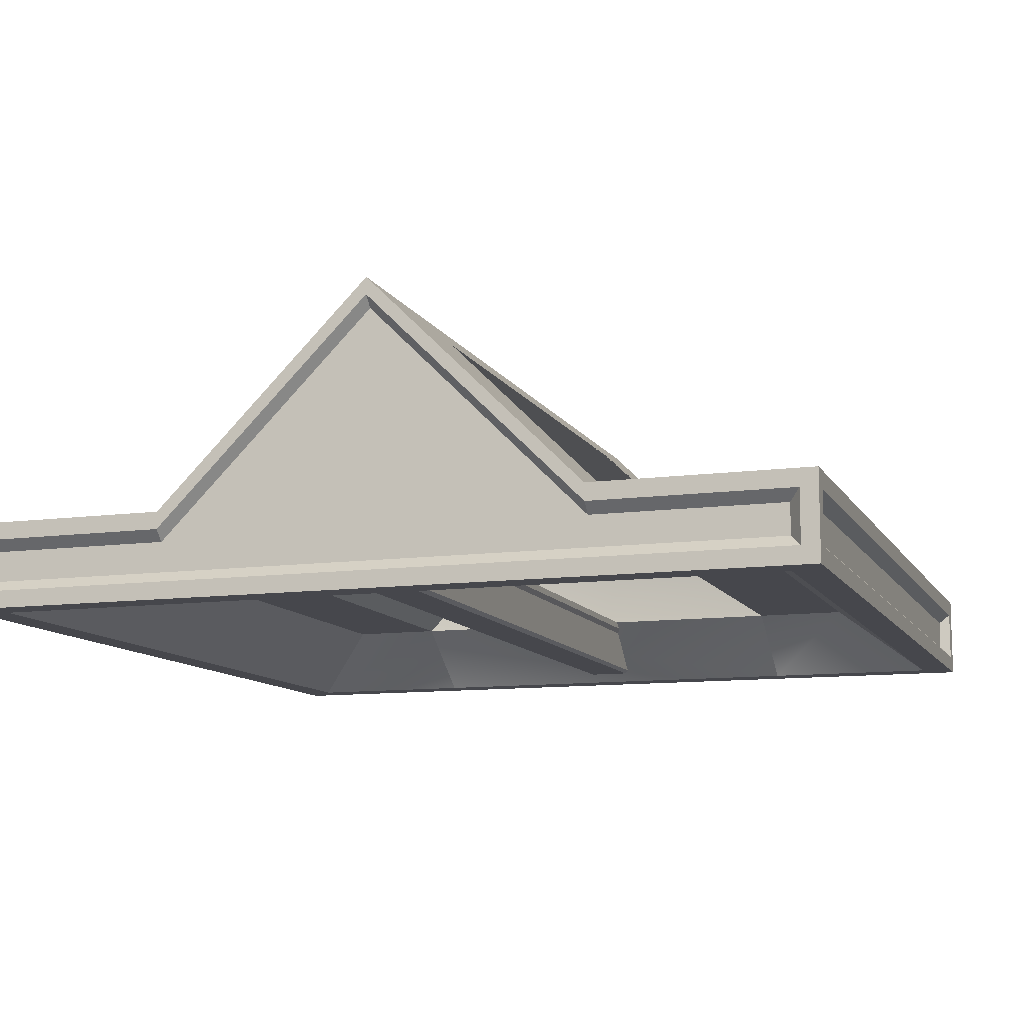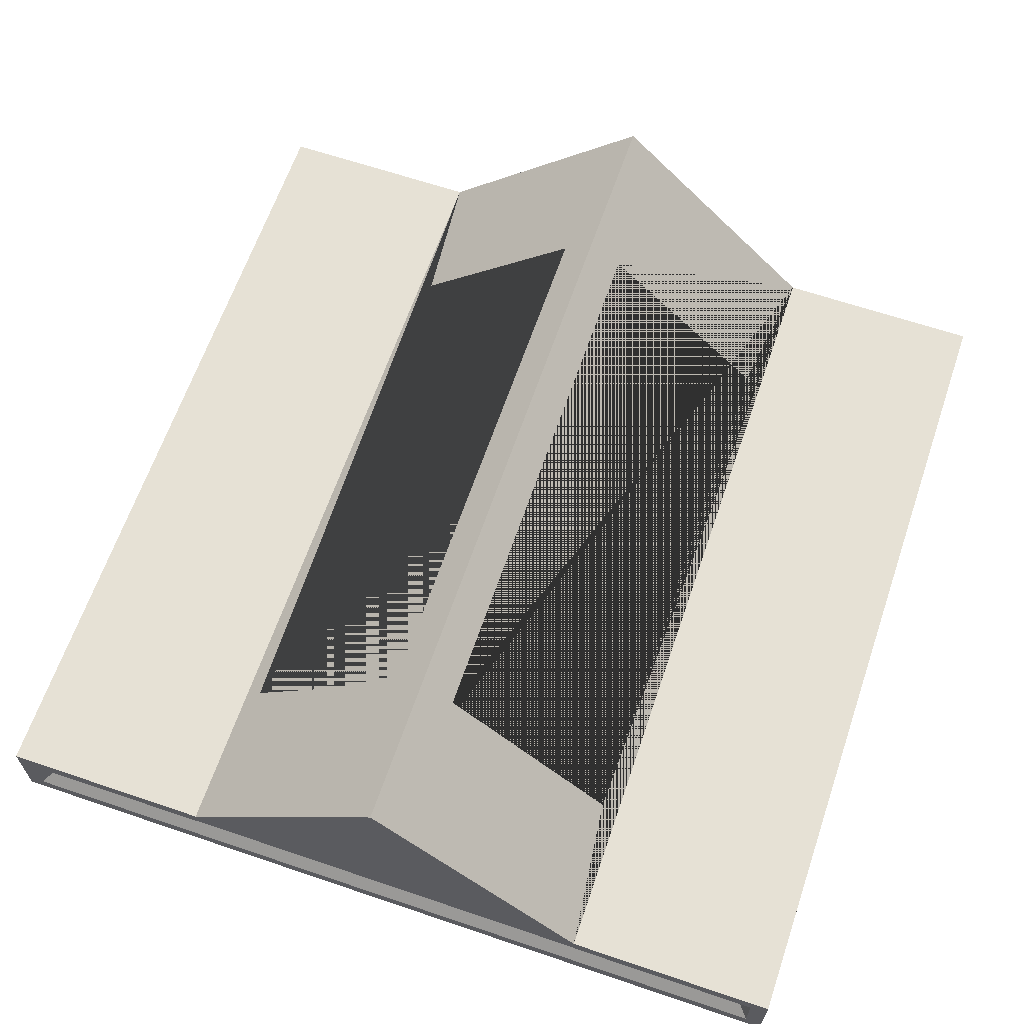
<metadata>
{"format":"obj","ext":"obj","renderer":"f3d","projection":"perspective","resolution":1024,"background":"white","views":[{"elev":-10.9,"azim":-161.1,"up":"+Y"},{"elev":64.1,"azim":-161.1,"up":"+Y"}]}
</metadata>
<code>
o roof_bx_1
v -1.92 0.32 2
v 1.92 0.32 2
v -1.92 0.32 -2
v 1.92 0.32 -2
v -1.45 0.3 -1.45
v 1.45 0.3 -1.45
v -1.45 0.3 1.45
v 1.45 0.3 1.45
v -1.92 0.08 -2
v 1.92 0.08 -2
v 1.92 0.08 2
v -1.92 0.08 2
v -1.85 1e-06 -1.85
v 1.85 1e-06 -1.85
v 1.85 1e-06 1.85
v -1.85 1e-06 1.85
v -2 0.32 1.92
v 2 0.32 1.92
v 2 0.32 -1.92
v -2 0.32 -1.92
v -2 0.08 -1.92
v 2 0.08 -1.92
v 2 0.08 1.92
v -2 0.08 1.92
v 2 0.4 2
v 2 0.4 -2
v -2 0.4 -2
v -2 0.4 2
v 2 1e-06 -2
v 2 1e-06 2
v -2 1e-06 2
v -2 1e-06 -2
v 1.95 0.27 1.87
v 1.95 0.27 -1.87
v 1.95 0.13 -1.87
v 1.95 0.13 1.87
v 1.87 0.27 -1.95
v -1.87 0.27 -1.95
v -1.87 0.13 -1.95
v 1.87 0.13 -1.95
v -1.87 0.27 1.95
v 1.87 0.27 1.95
v 1.87 0.13 1.95
v -1.87 0.13 1.95
v -1.95 0.27 -1.87
v -1.95 0.27 1.87
v -1.95 0.13 1.87
v -1.95 0.13 -1.87
v 0 1.4 2
v 0 1.4 -2
v 0 1.3 -1.45
v 0 1.3 1.45
v 0 1.32 2
v 0 1.32 -2
v 0 1.27 -1.95
v 0 1.27 1.95
v 1.006 0.13 1.95
v 1.006 0.32 2
v 1.006 0.08 -2
v 1.006 0.27 -1.95
v 1.006 0.08 2
v 1.006 0.32 -2
v 1.006 0.3 1.45
v 1.006 1e-06 1.85
v 1.006 1e-06 2
v 1.006 0.4 -2
v 1.006 0.27 1.95
v 1.006 0.13 -1.95
v 1.006 0.3 -1.45
v 1.006 1e-06 -1.85
v 1.006 1e-06 -2
v 1.006 0.4 2
v -1.006 0.4 -2
v -1.006 1e-06 2
v -1.006 1e-06 1.85
v -1.006 0.3 1.45
v -1.006 0.32 -2
v -1.006 0.08 2
v -1.006 0.27 -1.95
v -1.006 0.08 -2
v -1.006 0.32 2
v -1.006 0.13 1.95
v -1.006 0.4 2
v -1.006 1e-06 -2
v -1.006 1e-06 -1.85
v -1.006 0.3 -1.45
v -1.006 0.13 -1.95
v -1.006 0.27 1.95
v 0.927 0.4785 -1.3
v 0.927 0.4785 1.3
v 0.1469 1.254 -1.3
v 0.1469 1.254 1.3
v 0.09674 1.204 -1.3
v 0.8769 0.4284 -1.3
v 0.8769 0.4284 1.3
v 0.09674 1.204 1.3
v -0.8769 0.4284 -1.3
v -0.09674 1.204 -1.3
v -0.8769 0.4284 1.3
v -0.09674 1.204 1.3
v -0.1469 1.254 -1.3
v -0.1469 1.254 1.3
v -0.927 0.4785 1.3
v -0.927 0.4785 -1.3
v 0.15 0.3 -1.9
v 0.15 0.3 1.9
v 0.15 0.269 -1.9
v 0.15 0.269 1.9
v 0.1 0.042 -1.9
v 0.1 0.042 1.9
v 0.135 0.2455 -1.9
v 0.135 0.2455 1.9
v 0.12 0.05775 -1.9
v 0.12 0.05775 1.9
v -0.15 0.3 1.9
v -0.15 0.3 -1.9
v -0.15 0.269 1.9
v -0.15 0.269 -1.9
v -0.1 0.042 1.9
v -0.1 0.042 -1.9
v -0.135 0.2455 1.9
v -0.135 0.2455 -1.9
v -0.12 0.05775 1.9
v -0.12 0.05775 -1.9
v -0 0.3 -1.9
v 0 0.3 1.9
v -0.1 0.042 -1.9
v -0.1 0.042 1.9
v -0 0.042 -1.9
v 0 0.042 1.9
v -0.1249 1.232 1.3
v -0.9051 0.4567 1.3
v -0.9051 0.4567 -1.3
v -0.1249 1.232 -1.3
v -0.158 1.199 1.253
v -0.872 0.4896 1.253
v -0.872 0.4896 -1.253
v -0.158 1.199 -1.253
v -0.8664 0.4839 1.253
v -0.1485 1.223 1.277
v -0.8956 0.4802 1.277
v -0.8956 0.4802 -1.277
v -0.1485 1.223 -1.277
v -0.1108 1.218 1.3
v -0.891 0.4425 1.3
v -0.891 0.4425 -1.3
v -0.1108 1.218 -1.3
v -0.1439 1.185 1.253
v -0.8579 0.4754 1.253
v -0.8579 0.4754 -1.253
v -0.1439 1.185 -1.253
v -0.1495 1.191 1.253
v -0.1453 1.187 1.253
v -0.8593 0.4768 1.253
v -0.8593 0.4768 -1.253
v -0.1453 1.187 -1.253
v -0.1453 1.187 8e-06
v -0.8593 0.4768 3e-06
v -0.1453 1.187 0.6267
v -0.8593 0.4768 0.6267
v -0.1453 1.187 -0.6267
v -0.8593 0.4768 -0.6267
v -0.5023 0.8317 1.253
v -0.5023 0.8317 -1.253
v -0.5023 0.8317 6e-06
v -0.5023 0.8317 0.6267
v -0.5023 0.8317 -0.6267
v -0.8593 0.4768 -0.3133
v -0.5023 0.8317 -0.3133
v -0.8593 0.4768 -0.94
v -0.5023 0.8317 -0.94
v -0.8593 0.4768 0.3133
v -0.5023 0.8317 0.3133
v -0.8593 0.4768 0.94
v -0.5023 0.8317 0.94
v -0.8451 0.4909 -1.233
v -0.8451 0.4909 -0.96
v -0.8451 0.4909 0.02
v -0.8451 0.4909 0.2933
v -0.8451 0.4909 0.6467
v -0.8451 0.4909 0.92
v -0.8451 0.4909 -0.6067
v -0.8451 0.4909 -0.3333
v -0.4881 0.8458 -0.6067
v -0.4881 0.8458 -0.3133
v -0.4881 0.8458 0.6467
v -0.4881 0.8458 0.02001
v -0.4881 0.8458 -1.233
v -0.1595 1.172 -1.233
v -0.1595 1.172 0.02001
v -0.1595 1.172 0.6467
v -0.1595 1.172 -0.6067
v -0.1595 1.172 -0.01999
v -0.4881 0.8458 -0.01999
v -0.8451 0.4909 -0.2933
v -0.8451 0.4909 -0.02
v -0.1595 1.172 -0.6467
v -0.4881 0.8458 -0.94
v -0.4881 0.8458 -0.6467
v -0.8451 0.4909 -0.92
v -0.8451 0.4909 -0.6467
v -0.1595 1.172 0.6067
v -0.4881 0.8458 0.3133
v -0.4881 0.8458 0.6067
v -0.8451 0.4909 0.3333
v -0.8451 0.4909 0.6067
v -0.1595 1.172 1.233
v -0.4881 0.8458 0.94
v -0.4881 0.8458 1.233
v -0.8451 0.4909 0.96
v -0.8451 0.4909 1.233
v -0.5165 0.8176 1.233
v -0.5165 0.8176 0.96
v -0.5165 0.8176 0.6067
v -0.5165 0.8176 0.3333
v -0.5165 0.8176 -0.6467
v -0.5165 0.8176 -0.92
v -0.5165 0.8176 -0.01999
v -0.5165 0.8176 -0.2933
v -0.5165 0.8176 -0.3333
v -0.5165 0.8176 -0.6067
v -0.5165 0.8176 0.92
v -0.5165 0.8176 0.6467
v -0.5165 0.8176 0.2933
v -0.5165 0.8176 0.02001
v -0.5165 0.8176 -0.96
v -0.5165 0.8176 -1.233
v -0.8592 0.5051 1.233
v -0.1736 1.187 -1.233
v -0.8592 0.5051 -0.96
v -0.8592 0.5051 -1.233
v -0.1736 1.187 0.02001
v -0.8592 0.5051 0.2933
v -0.8592 0.5051 0.02
v -0.1736 1.187 0.6467
v -0.8592 0.5051 0.92
v -0.8592 0.5051 0.6467
v -0.1736 1.187 -0.6067
v -0.8592 0.5051 -0.3333
v -0.8592 0.5051 -0.6067
v -0.5022 0.86 1.233
v -0.5306 0.8318 -1.233
v -0.5022 0.86 -1.233
v -0.1736 1.187 1.233
v -0.1736 1.187 -0.01999
v -0.8592 0.5051 -0.02
v -0.8592 0.5051 -0.2933
v -0.1736 1.187 -0.6467
v -0.8592 0.5051 -0.6467
v -0.8592 0.5051 -0.92
v -0.1736 1.187 0.6067
v -0.8592 0.5051 0.6067
v -0.8592 0.5051 0.3333
v -0.8592 0.5051 0.96
v -0.5306 0.8318 1.233
v -0.8734 0.491 -1.253
v -0.8734 0.491 -0.94
v -0.8734 0.491 3e-06
v -0.8734 0.491 0.3133
v -0.8734 0.491 0.6267
v -0.8734 0.491 0.94
v -0.8734 0.491 -0.6267
v -0.8734 0.491 -0.3133
v -0.5022 0.86 -0.6067
v -0.5164 0.8459 -0.6267
v -0.5164 0.8459 -0.3133
v -0.5022 0.86 0.94
v -0.5022 0.86 0.6467
v -0.5164 0.8459 0.6267
v -0.5164 0.8459 0.94
v -0.5022 0.86 0.02001
v -0.5164 0.8459 6e-06
v -0.5164 0.8459 0.3133
v -0.5022 0.86 -0.94
v -0.5164 0.8459 -1.253
v -0.5164 0.8459 -0.94
v -0.1594 1.201 -1.253
v -0.1594 1.201 8e-06
v -0.1594 1.201 0.6267
v -0.1594 1.201 -0.6267
v -0.5022 0.86 -0.01999
v -0.5022 0.86 -0.3133
v -0.5022 0.86 -0.6467
v -0.5022 0.86 0.6067
v -0.5022 0.86 0.3133
v -0.1594 1.201 1.253
v -0.5164 0.8459 1.253
v -0.8734 0.491 1.253
v -0.5306 0.8318 0.96
v -0.5306 0.8318 0.3333
v -0.5306 0.8318 0.6067
v -0.5306 0.8318 -0.92
v -0.5306 0.8318 -0.6467
v -0.5306 0.8318 -0.2933
v -0.5306 0.8318 -0.01999
v -0.5306 0.8318 -0.6067
v -0.5306 0.8318 -0.3333
v -0.5306 0.8318 0.6467
v -0.5306 0.8318 0.92
v -0.5306 0.8318 0.02001
v -0.5306 0.8318 0.2933
v -0.5306 0.8318 -0.96
v -0.1524 1.194 1.253
v -0.8664 0.4839 -1.253
v -0.1524 1.194 -1.253
v -0.8635 0.4811 1.253
v -0.8635 0.4811 -1.253
v -0.1495 1.191 -1.253
v 0.1249 1.232 -1.3
v 0.9051 0.4567 -1.3
v 0.9051 0.4567 1.3
v 0.1249 1.232 1.3
v 0.158 1.199 -1.253
v 0.872 0.4896 -1.253
v 0.872 0.4896 1.253
v 0.158 1.199 1.253
v 0.8664 0.4839 -1.253
v 0.1485 1.223 -1.277
v 0.8956 0.4802 -1.277
v 0.8956 0.4802 1.277
v 0.1485 1.223 1.277
v 0.1108 1.218 -1.3
v 0.891 0.4425 -1.3
v 0.891 0.4425 1.3
v 0.1108 1.218 1.3
v 0.1439 1.185 -1.253
v 0.8579 0.4754 -1.253
v 0.8579 0.4754 1.253
v 0.1439 1.185 1.253
v 0.1495 1.191 -1.253
v 0.1453 1.187 -1.253
v 0.8593 0.4768 -1.253
v 0.8593 0.4768 1.253
v 0.1453 1.187 1.253
v 0.1453 1.187 -8e-06
v 0.8593 0.4768 -3e-06
v 0.1453 1.187 -0.6267
v 0.8593 0.4768 -0.6267
v 0.1453 1.187 0.6267
v 0.8593 0.4768 0.6267
v 0.5023 0.8317 -1.253
v 0.5023 0.8317 1.253
v 0.5023 0.8317 -6e-06
v 0.5023 0.8317 -0.6267
v 0.5023 0.8317 0.6267
v 0.8593 0.4768 0.3133
v 0.5023 0.8317 0.3133
v 0.8593 0.4768 0.94
v 0.5023 0.8317 0.94
v 0.8593 0.4768 -0.3133
v 0.5023 0.8317 -0.3133
v 0.8593 0.4768 -0.94
v 0.5023 0.8317 -0.94
v 0.8451 0.4909 1.233
v 0.8451 0.4909 0.96
v 0.8451 0.4909 -0.02
v 0.8451 0.4909 -0.2933
v 0.8451 0.4909 -0.6467
v 0.8451 0.4909 -0.92
v 0.8451 0.4909 0.6067
v 0.8451 0.4909 0.3333
v 0.4881 0.8458 0.6067
v 0.4881 0.8458 0.3133
v 0.4881 0.8458 -0.6467
v 0.4881 0.8458 -0.02001
v 0.4881 0.8458 1.233
v 0.1595 1.172 1.233
v 0.1595 1.172 -0.02001
v 0.1595 1.172 -0.6467
v 0.1595 1.172 0.6067
v 0.1595 1.172 0.01999
v 0.4881 0.8458 0.01999
v 0.8451 0.4909 0.2933
v 0.8451 0.4909 0.02
v 0.1595 1.172 0.6467
v 0.4881 0.8458 0.94
v 0.4881 0.8458 0.6467
v 0.8451 0.4909 0.92
v 0.8451 0.4909 0.6467
v 0.1595 1.172 -0.6067
v 0.4881 0.8458 -0.3133
v 0.4881 0.8458 -0.6067
v 0.8451 0.4909 -0.3333
v 0.8451 0.4909 -0.6067
v 0.1595 1.172 -1.233
v 0.4881 0.8458 -0.94
v 0.4881 0.8458 -1.233
v 0.8451 0.4909 -0.96
v 0.8451 0.4909 -1.233
v 0.5165 0.8176 -1.233
v 0.5165 0.8176 -0.96
v 0.5165 0.8176 -0.6067
v 0.5165 0.8176 -0.3333
v 0.5165 0.8176 0.6467
v 0.5165 0.8176 0.92
v 0.5165 0.8176 0.01999
v 0.5165 0.8176 0.2933
v 0.5165 0.8176 0.3333
v 0.5165 0.8176 0.6067
v 0.5165 0.8176 -0.92
v 0.5165 0.8176 -0.6467
v 0.5165 0.8176 -0.2933
v 0.5165 0.8176 -0.02001
v 0.5165 0.8176 0.96
v 0.5165 0.8176 1.233
v 0.8592 0.5051 -1.233
v 0.1736 1.187 1.233
v 0.8592 0.5051 0.96
v 0.8592 0.5051 1.233
v 0.1736 1.187 -0.02001
v 0.8592 0.5051 -0.2933
v 0.8592 0.5051 -0.02
v 0.1736 1.187 -0.6467
v 0.8592 0.5051 -0.92
v 0.8592 0.5051 -0.6467
v 0.1736 1.187 0.6067
v 0.8592 0.5051 0.3333
v 0.8592 0.5051 0.6067
v 0.5022 0.86 -1.233
v 0.5306 0.8318 1.233
v 0.5022 0.86 1.233
v 0.1736 1.187 -1.233
v 0.1736 1.187 0.01999
v 0.8592 0.5051 0.02
v 0.8592 0.5051 0.2933
v 0.1736 1.187 0.6467
v 0.8592 0.5051 0.6467
v 0.8592 0.5051 0.92
v 0.1736 1.187 -0.6067
v 0.8592 0.5051 -0.6067
v 0.8592 0.5051 -0.3333
v 0.8592 0.5051 -0.96
v 0.5306 0.8318 -1.233
v 0.8734 0.491 1.253
v 0.8734 0.491 0.94
v 0.8734 0.491 -3e-06
v 0.8734 0.491 -0.3133
v 0.8734 0.491 -0.6267
v 0.8734 0.491 -0.94
v 0.8734 0.491 0.6267
v 0.8734 0.491 0.3133
v 0.5022 0.86 0.6067
v 0.5164 0.8459 0.6267
v 0.5164 0.8459 0.3133
v 0.5022 0.86 -0.94
v 0.5022 0.86 -0.6467
v 0.5164 0.8459 -0.6267
v 0.5164 0.8459 -0.94
v 0.5022 0.86 -0.02001
v 0.5164 0.8459 -6e-06
v 0.5164 0.8459 -0.3133
v 0.5022 0.86 0.94
v 0.5164 0.8459 1.253
v 0.5164 0.8459 0.94
v 0.1594 1.201 1.253
v 0.1594 1.201 -8e-06
v 0.1594 1.201 -0.6267
v 0.1594 1.201 0.6267
v 0.5022 0.86 0.01999
v 0.5022 0.86 0.3133
v 0.5022 0.86 0.6467
v 0.5022 0.86 -0.6067
v 0.5022 0.86 -0.3133
v 0.1594 1.201 -1.253
v 0.5164 0.8459 -1.253
v 0.8734 0.491 -1.253
v 0.5306 0.8318 -0.96
v 0.5306 0.8318 -0.3333
v 0.5306 0.8318 -0.6067
v 0.5306 0.8318 0.92
v 0.5306 0.8318 0.6467
v 0.5306 0.8318 0.2933
v 0.5306 0.8318 0.01999
v 0.5306 0.8318 0.6067
v 0.5306 0.8318 0.3333
v 0.5306 0.8318 -0.6467
v 0.5306 0.8318 -0.92
v 0.5306 0.8318 -0.02001
v 0.5306 0.8318 -0.2933
v 0.5306 0.8318 0.96
v 0.1524 1.194 -1.253
v 0.8664 0.4839 1.253
v 0.1524 1.194 1.253
v 0.8635 0.4811 -1.253
v 0.8635 0.4811 1.253
v 0.1495 1.191 1.253
f 14 70 71 29
f 69 6 8 63
f 85 13 32 84
f 64 15 30 65
f 15 14 29 30
f 86 5 13 85
f 13 16 31 32
f 63 8 15 64
f 8 6 14 15
f 58 2 25 72
f 77 3 27 73
f 59 10 29 71
f 78 12 31 74
f 3 9 32 27
f 12 1 28 31
f 10 4 26 29
f 2 11 30 25
f 5 7 16 13
f 18 19 26 25
f 20 17 28 27
f 22 23 30 29
f 21 20 27 32
f 17 24 31 28
f 19 22 29 26
f 23 18 25 30
f 24 21 32 31
f 33 34 19 18
f 34 35 22 19
f 18 23 36 33
f 79 38 3 77
f 68 40 10 59
f 38 39 9 3
f 4 10 40 37
f 67 42 2 58
f 82 44 12 78
f 44 41 1 12
f 42 43 11 2
f 35 36 23 22
f 45 46 17 20
f 20 21 48 45
f 24 17 46 47
f 47 48 21 24
f 88 56 53 81
f 60 55 54 62
f 75 64 65 74
f 82 78 61 57
f 68 59 80 87
f 62 54 50 66
f 81 53 49 83
f 78 74 65 61
f 59 71 84 80
f 98 51 52 100
f 100 52 76 86 51 98 97 99
f 94 93 51 69 63 52 96 95
f 52 51 93 96
f 76 52 63
f 53 58 72 49
f 56 67 58 53
f 43 57 61 11
f 37 60 62 4
f 11 61 65 30
f 4 62 66 26
f 6 69 70 14
f 5 86 76 7
f 16 75 74 31
f 7 76 75 16
f 1 81 83 28
f 9 80 84 32
f 39 87 80 9
f 41 88 81 1
f 55 79 77 54
f 54 77 73 50
f 51 86 69
f 63 64 75 76
f 86 85 70 69
f 90 89 94 95
f 91 93 94 89
f 93 91 92 96
f 90 95 96 92
f 99 97 104 103
f 97 98 101 104
f 100 102 101 98
f 102 100 99 103
f 70 85 84 71
f 79 87 39 38
f 33 36 35 34
f 67 57 43 42
f 45 48 47 46
f 88 67 56
f 60 79 55
f 37 40 68 60
f 41 44 82 88
f 108 107 105 106
f 112 111 107 108
f 114 113 111 112
f 110 109 113 114
f 118 117 115 116
f 122 121 117 118
f 124 123 121 122
f 120 119 123 124
f 125 116 115 126
f 105 125 126 106
f 127 128 119 120
f 129 130 128 127
f 109 110 130 129
f 68 87 79 60
f 82 57 67 88
f 72 25 26 66
f 72 66 89 90
f 89 66 50 49 72 90 92 91
f 104 73 83 103
f 83 49 50 73 104 101 102 103
f 28 83 73 27
f 303 305 304 139
f 152 306 307 308
f 481 483 482 317
f 330 484 485 486
f 135 138 305 303
f 140 141 132 131
f 142 143 134 133
f 143 140 131 134
f 141 142 133 132
f 136 135 303 139
f 137 136 139 304
f 138 137 304 305
f 136 137 142 141
f 138 135 140 143
f 137 138 143 142
f 135 136 141 140
f 148 152 308 151
f 148 144 145 149
f 150 146 147 151
f 151 147 144 148
f 149 145 146 150
f 149 306 152 148
f 150 307 306 149
f 151 308 307 150
f 234 300 272 295 246 258
f 276 302 230 257 250 292
f 155 176 177 170
f 173 215 205 172 179 224
f 158 178 179 172
f 171 217 200 170 177 226
f 160 180 181 174
f 169 185 194 165 218 219
f 278 245 281 272 271 232
f 162 182 183 168
f 164 188 198 171 226 227
f 218 165 225 178 158 196
f 280 248 283 265 264 238
f 270 299 236 261 254 289
f 166 186 208 175 222 223
f 279 251 284 269 268 235
f 273 301 233 259 253 290
f 165 187 203 173 224 225
f 277 275 243 229
f 164 227 176 155
f 190 202 251 232
f 278 280 238 245
f 167 184 185 169 220 221
f 175 208 209 163 212 213
f 168 195 196 158
f 277 229 248 280
f 170 200 201 162
f 171 198 199 167 216 217
f 172 205 206 160
f 279 235 244 286
f 287 286 244 241
f 173 203 204 166 214 215
f 174 210 211 154
f 212 211 228 255
f 266 297 239 263 247 294
f 240 296 265 293 249 262
f 256 257 230 231
f 206 252 291 214
f 258 259 233 234
f 216 201 249 293
f 260 261 236 237
f 266 294 295 272 281 282
f 193 194 281 245
f 262 263 239 240
f 275 242 302 276 274 243
f 195 219 294 247
f 197 199 283 248
f 222 181 236 299
f 269 298 299 270 267 268
f 186 191 235 268
f 237 298 269 291 252 260
f 272 300 301 273 285 271
f 188 189 229 243
f 275 256 231 242
f 192 193 245 238
f 265 296 297 266 282 264
f 270 289 255 287 241 267
f 263 258 246 247
f 189 197 248 229
f 257 262 249 250
f 207 191 159 153
f 276 292 293 265 283 274
f 259 260 252 253
f 191 207 244 235
f 207 209 241 244
f 273 290 291 269 284 285
f 261 288 228 254
f 211 212 163 154
f 213 289 254 210
f 192 238 264 184
f 224 179 233 301
f 221 220 297 296
f 178 225 300 234
f 217 292 250 200
f 163 209 207 153
f 209 208 267 241
f 223 222 299 298
f 206 214 166 223 180 160
f 199 198 274 283
f 157 193 192 161
f 202 204 284 251
f 177 176 231 230
f 288 287 255 228
f 278 232 251 279
f 179 178 234 233
f 157 190 187 165 194 193
f 182 221 296 240
f 225 224 301 300
f 181 180 237 236
f 185 184 264 282
f 176 227 242 231
f 205 215 290 253
f 197 189 156 161
f 218 196 246 295
f 183 182 240 239
f 156 189 188 164
f 213 212 255 289
f 226 177 230 302
f 227 226 302 242
f 196 195 247 246
f 208 186 268 267
f 161 192 184 167 199 197
f 159 202 190 157
f 201 200 250 249
f 187 190 232 271
f 215 214 291 290
f 206 205 253 252
f 223 298 237 180
f 169 219 195 168 183 220
f 211 210 254 228
f 203 187 271 285
f 204 203 285 284
f 217 216 293 292
f 194 185 282 281
f 198 188 243 274
f 201 216 167 221 182 162
f 219 218 295 294
f 220 183 239 297
f 159 191 186 166 204 202
f 175 213 210 174 181 222
f 313 316 483 481
f 318 319 310 309
f 320 321 312 311
f 321 318 309 312
f 319 320 311 310
f 314 313 481 317
f 315 314 317 482
f 316 315 482 483
f 314 315 320 319
f 316 313 318 321
f 315 316 321 320
f 313 314 319 318
f 326 330 486 329
f 326 322 323 327
f 328 324 325 329
f 329 325 322 326
f 327 323 324 328
f 327 484 330 326
f 328 485 484 327
f 329 486 485 328
f 412 478 450 473 424 436
f 454 480 408 435 428 470
f 333 354 355 348
f 351 393 383 350 357 402
f 336 356 357 350
f 349 395 378 348 355 404
f 338 358 359 352
f 347 363 372 343 396 397
f 456 423 459 450 449 410
f 340 360 361 346
f 342 366 376 349 404 405
f 396 343 403 356 336 374
f 458 426 461 443 442 416
f 448 477 414 439 432 467
f 344 364 386 353 400 401
f 457 429 462 447 446 413
f 451 479 411 437 431 468
f 343 365 381 351 402 403
f 455 453 421 407
f 342 405 354 333
f 368 380 429 410
f 456 458 416 423
f 345 362 363 347 398 399
f 353 386 387 341 390 391
f 346 373 374 336
f 455 407 426 458
f 348 378 379 340
f 349 376 377 345 394 395
f 350 383 384 338
f 457 413 422 464
f 465 464 422 419
f 351 381 382 344 392 393
f 352 388 389 332
f 390 389 406 433
f 444 475 417 441 425 472
f 418 474 443 471 427 440
f 434 435 408 409
f 384 430 469 392
f 436 437 411 412
f 394 379 427 471
f 438 439 414 415
f 444 472 473 450 459 460
f 371 372 459 423
f 440 441 417 418
f 453 420 480 454 452 421
f 373 397 472 425
f 375 377 461 426
f 400 359 414 477
f 447 476 477 448 445 446
f 364 369 413 446
f 415 476 447 469 430 438
f 450 478 479 451 463 449
f 366 367 407 421
f 453 434 409 420
f 370 371 423 416
f 443 474 475 444 460 442
f 448 467 433 465 419 445
f 441 436 424 425
f 367 375 426 407
f 435 440 427 428
f 385 369 337 331
f 454 470 471 443 461 452
f 437 438 430 431
f 369 385 422 413
f 385 387 419 422
f 451 468 469 447 462 463
f 439 466 406 432
f 389 390 341 332
f 391 467 432 388
f 370 416 442 362
f 402 357 411 479
f 399 398 475 474
f 356 403 478 412
f 395 470 428 378
f 341 387 385 331
f 387 386 445 419
f 401 400 477 476
f 384 392 344 401 358 338
f 377 376 452 461
f 335 371 370 339
f 380 382 462 429
f 355 354 409 408
f 466 465 433 406
f 456 410 429 457
f 357 356 412 411
f 335 368 365 343 372 371
f 360 399 474 418
f 403 402 479 478
f 359 358 415 414
f 363 362 442 460
f 354 405 420 409
f 383 393 468 431
f 375 367 334 339
f 396 374 424 473
f 361 360 418 417
f 334 367 366 342
f 391 390 433 467
f 404 355 408 480
f 405 404 480 420
f 374 373 425 424
f 386 364 446 445
f 339 370 362 345 377 375
f 337 380 368 335
f 379 378 428 427
f 365 368 410 449
f 393 392 469 468
f 384 383 431 430
f 401 476 415 358
f 347 397 373 346 361 398
f 389 388 432 406
f 381 365 449 463
f 382 381 463 462
f 395 394 471 470
f 372 363 460 459
f 376 366 421 452
f 379 394 345 399 360 340
f 397 396 473 472
f 398 361 417 475
f 337 369 364 344 382 380
f 353 391 388 352 359 400

</code>
